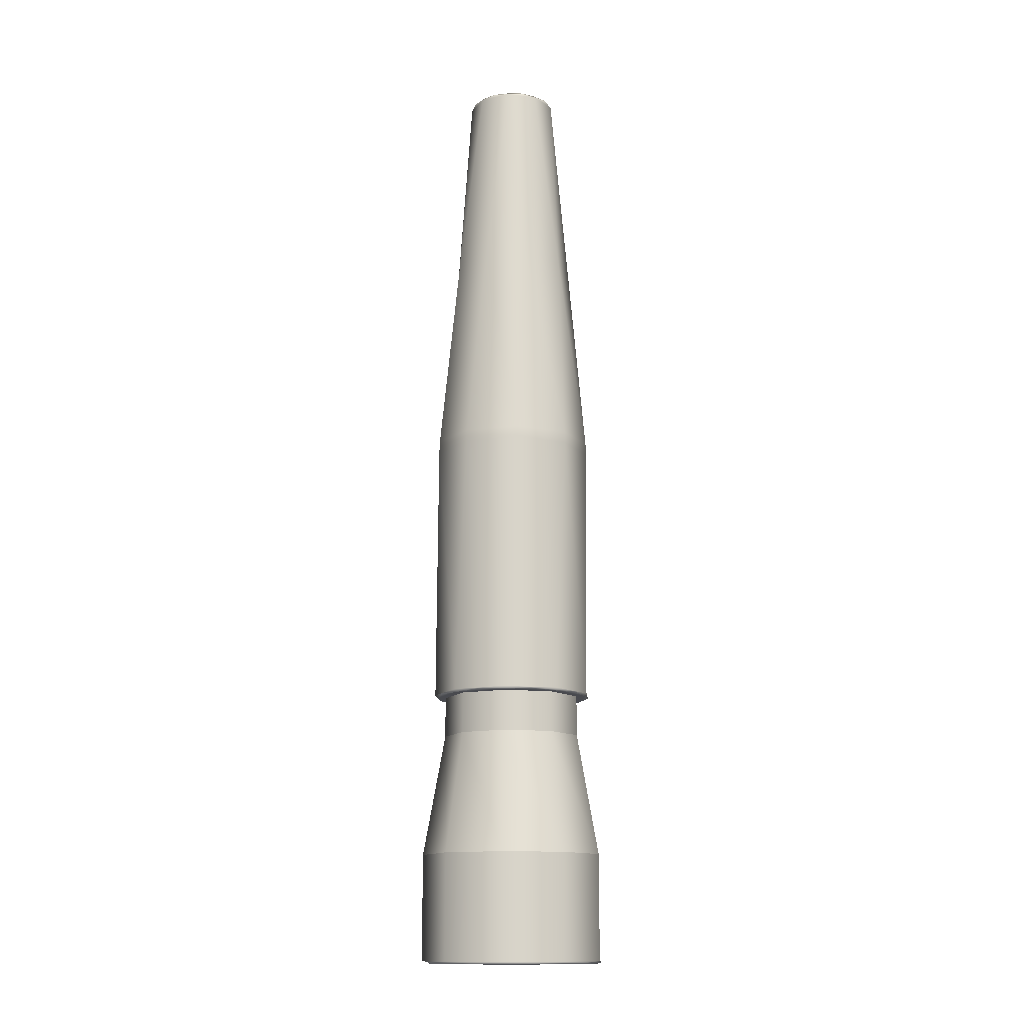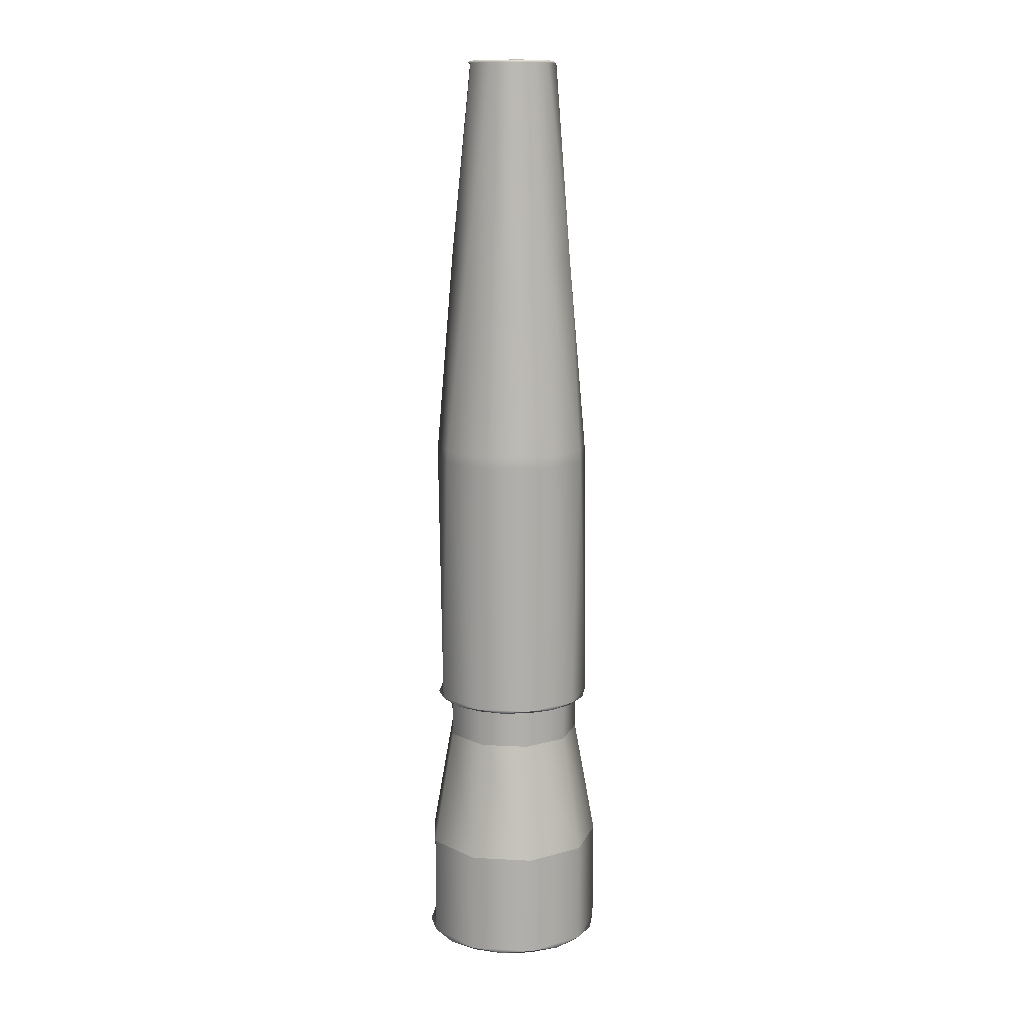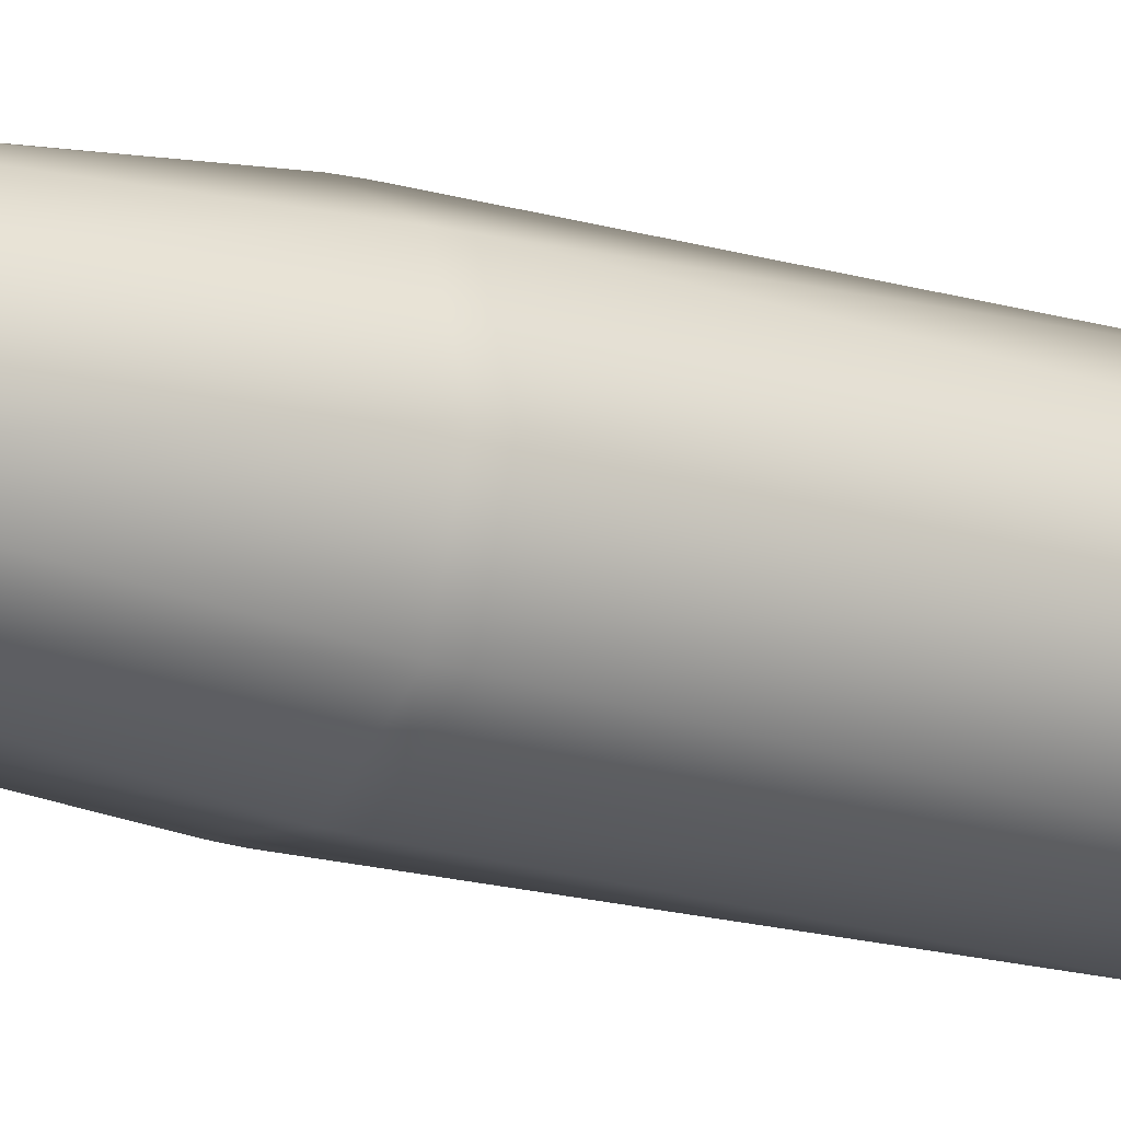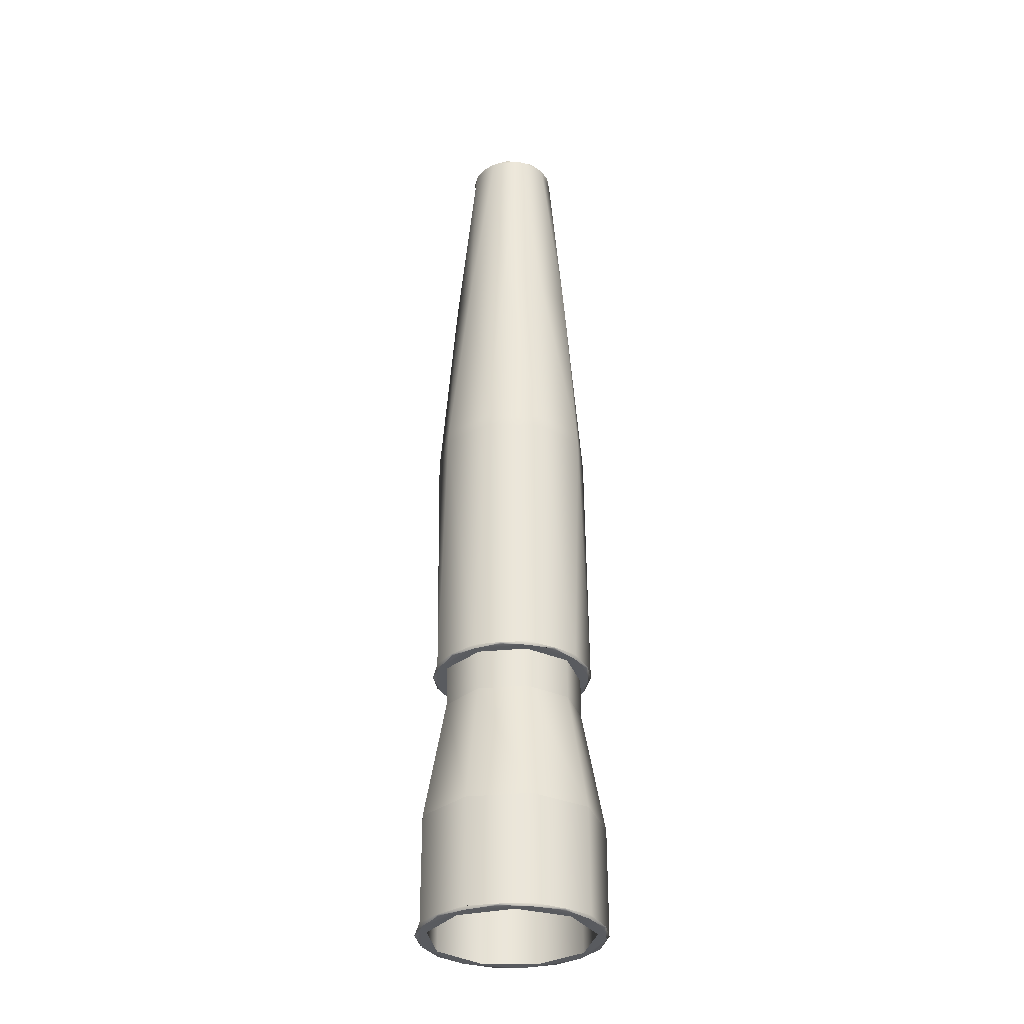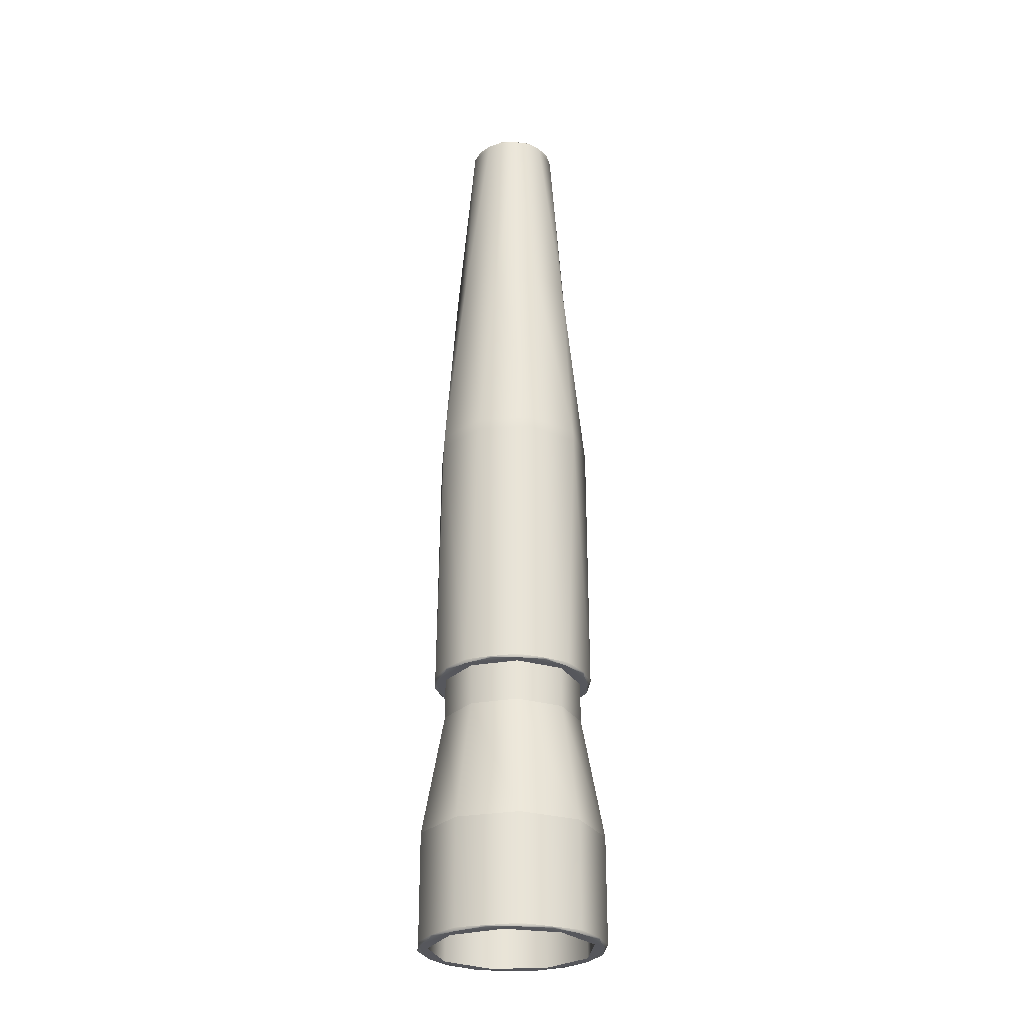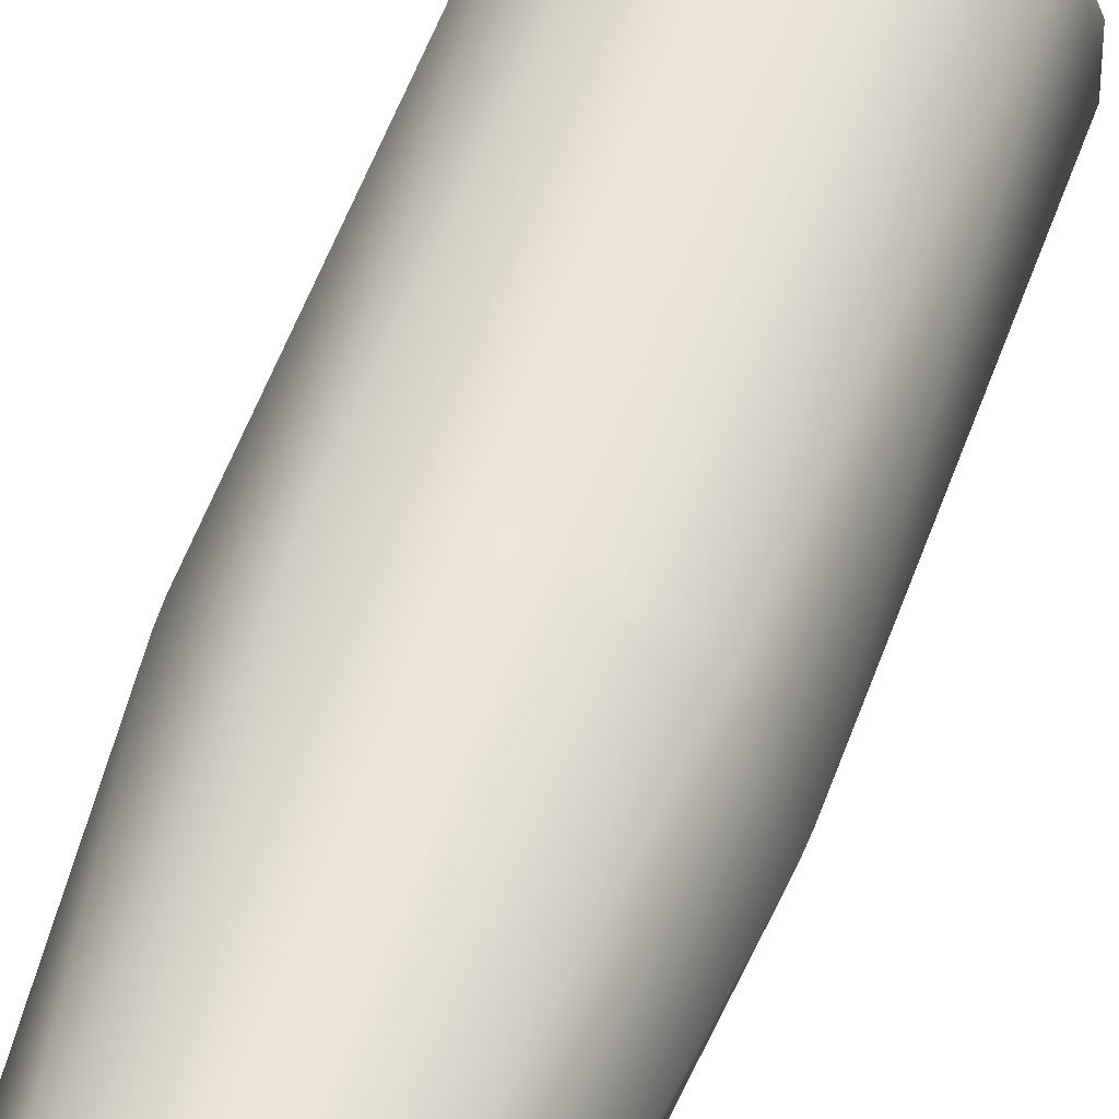
<metadata>
{"format":"obj","ext":"obj","renderer":"f3d","projection":"perspective","resolution":1024,"background":"white","views":[{"elev":-13.6,"azim":-13.8,"up":"+Y"},{"elev":12.3,"azim":-152.7,"up":"+Y"},{"elev":-17.0,"azim":-121.8,"up":"+Z"},{"elev":-32.3,"azim":128.0,"up":"+Y"},{"elev":-27.6,"azim":-144.5,"up":"+Y"},{"elev":48.2,"azim":-162.5,"up":"+Z"}]}
</metadata>
<code>
g Těleso1
v -6.697 0.2 -1.181
v -6.697 8 -1.181
v -6.67 0.1 1.176
v -6.598 0.02679 1.163
v -6.5 0 -1.146
v -5.981 39.56 0
v -5.943 40.43 0
v -5.89 20.2 -1.039
v -5.889 0.2 3.4
v -5.889 8 3.4
v -5.866 0.1 -3.387
v -5.863 20.1 1.034
v -5.802 0.02679 -3.35
v -5.791 20.03 1.021
v -5.716 0 3.3
v -5.693 20 -1.004
v -5.638 0 -2.052
v -5.638 0 2.052
v -5.638 5.1 -2.052
v -5.638 5.1 2.052
v -5.179 20.2 2.99
v -5.156 20.1 -2.977
v -5.102 17 -0.8996
v -5.102 20 -0.8996
v -5.093 20.03 -2.94
v -5.006 20 2.89
v -4.587 55.13 0.8087
v -4.581 39.56 -3.844
v -4.581 39.56 3.844
v -4.552 40.43 -3.82
v -4.552 40.43 3.82
v -4.487 17 2.59
v -4.487 20 2.59
v -4.371 0.2 -5.209
v -4.371 8 -5.209
v -4.354 0.1 5.189
v -4.307 0.02679 5.132
v -4.242 0 -5.056
v -4.033 55.13 -2.329
v -3.844 20.2 -4.581
v -3.827 20.1 4.561
v -3.78 20.03 4.505
v -3.716 20 -4.428
v -3.33 17 -3.969
v -3.33 20 -3.969
v -3.321 69.82 -0.5855
v -3.289 69.91 0.58
v -3.25 5.1 0
v -3.218 69.98 0.5674
v -3.125 70 -0.5509
v -3.054 47.1 -1.112
v -3.054 47.1 1.112
v -3 0 -5.196
v -3 0 5.196
v -3 5.1 -5.196
v -3 5.1 5.196
v -2.994 55.13 3.568
v -2.92 69.82 1.686
v -2.892 69.91 -1.67
v -2.83 69.98 -1.634
v -2.748 70 1.586
v -2.49 5.1 -2.089
v -2.49 5.1 2.089
v -2.326 0.2 6.39
v -2.326 8 6.39
v -2.317 0.1 -6.365
v -2.31 52.9 -0.8409
v -2.31 52.9 0.8409
v -2.31 70 -0.8409
v -2.31 70 0.8409
v -2.292 0.02679 -6.296
v -2.257 0 6.202
v -2.167 69.82 -2.583
v -2.147 69.91 2.558
v -2.1 69.98 2.503
v -2.046 20.2 5.62
v -2.039 70 -2.43
v -2.036 20.1 -5.595
v -2.011 20.03 -5.526
v -1.977 20 5.432
v -1.772 17 4.868
v -1.772 20 4.868
v -1.625 47.1 -2.815
v -1.625 47.1 2.815
v -1.593 55.13 -4.376
v -1.229 52.9 -2.129
v -1.229 52.9 2.129
v -1.229 70 -2.129
v -1.229 70 2.129
v -1.153 69.82 3.169
v -1.142 69.91 -3.138
v -1.118 69.98 -3.071
v -1.085 70 2.981
v -1.039 39.56 -5.89
v -1.039 39.56 5.89
v -1.032 40.43 -5.852
v -1.032 40.43 5.852
v -0.5644 5.1 -3.201
v -0.5644 5.1 3.201
v 0 0 -6.6
v 0 0.02679 6.7
v 0 0.1 6.773
v 0 0.2 -6.8
v 0 8 -6.8
v 0 17 -5.181
v 0 20 -5.781
v 0 20 -5.181
v 0 20.03 5.881
v 0 20.1 5.954
v 0 20.2 -5.981
v 0 49.05 0
v 0 51.42 0
v 0 55.13 4.657
v 0 69.82 -3.372
v 0 69.91 3.34
v 0 69.98 3.268
v 0 70 -3.173
v 0.4269 52.9 -2.421
v 0.4269 52.9 2.421
v 0.4269 70 -2.421
v 0.4269 70 2.421
v 0.5644 47.1 -3.201
v 0.5644 47.1 3.201
v 1.042 0 -5.909
v 1.042 0 5.909
v 1.042 5.1 -5.909
v 1.042 5.1 5.909
v 1.085 70 2.981
v 1.118 69.98 -3.071
v 1.142 69.91 -3.138
v 1.153 69.82 3.169
v 1.593 55.13 -4.376
v 1.625 5.1 -2.815
v 1.625 5.1 2.815
v 1.772 17 4.868
v 1.772 20 4.868
v 1.883 52.9 -1.58
v 1.883 52.9 1.58
v 1.883 70 -1.58
v 1.883 70 1.58
v 1.977 20 5.432
v 2.011 20.03 -5.526
v 2.036 20.1 -5.595
v 2.039 70 -2.43
v 2.046 20.2 5.62
v 2.1 69.98 2.503
v 2.147 69.91 2.558
v 2.167 69.82 -2.583
v 2.257 0 6.202
v 2.292 0.02679 -6.296
v 2.317 0.1 -6.365
v 2.326 0.2 6.39
v 2.326 8 6.39
v 2.458 52.9 0
v 2.458 70 0
v 2.49 47.1 -2.089
v 2.49 47.1 2.089
v 2.748 70 1.586
v 2.83 69.98 -1.634
v 2.892 69.91 -1.67
v 2.92 69.82 1.686
v 2.971 40.43 -5.146
v 2.971 40.43 5.146
v 2.99 39.56 -5.179
v 2.99 39.56 5.179
v 2.994 55.13 3.568
v 3.054 5.1 -1.112
v 3.054 5.1 1.112
v 3.125 70 -0.5509
v 3.218 69.98 0.5674
v 3.25 47.1 0
v 3.289 69.91 0.58
v 3.321 69.82 -0.5855
v 3.33 17 -3.969
v 3.33 20 -3.969
v 3.716 20 -4.428
v 3.78 20.03 4.505
v 3.827 20.1 4.561
v 3.844 20.2 -4.581
v 4.033 55.13 -2.329
v 4.242 0 -5.056
v 4.307 0.02679 5.132
v 4.354 0.1 5.189
v 4.371 0.2 -5.209
v 4.371 8 -5.209
v 4.487 17 2.59
v 4.487 20 2.59
v 4.587 55.13 0.8087
v 4.596 0 -3.857
v 4.596 0 3.857
v 4.596 5.1 -3.857
v 4.596 5.1 3.857
v 5.006 20 2.89
v 5.093 20.03 -2.94
v 5.102 17 -0.8996
v 5.102 20 -0.8996
v 5.156 20.1 -2.977
v 5.179 20.2 2.99
v 5.584 40.43 -2.032
v 5.584 40.43 2.032
v 5.62 39.56 -2.046
v 5.62 39.56 2.046
v 5.693 20 -1.004
v 5.716 0 3.3
v 5.791 20.03 1.021
v 5.802 0.02679 -3.35
v 5.863 20.1 1.034
v 5.866 0.1 -3.387
v 5.889 0.2 3.4
v 5.889 8 3.4
v 5.89 20.2 -1.039
v 6 0 0
v 6 5.1 0
v 6.5 0 -1.146
v 6.598 0.02679 1.163
v 6.67 0.1 1.176
v 6.697 0.2 -1.181
v 6.697 8 -1.181
f 179 143 110
f 110 143 78
f 110 78 40
f 40 78 22
f 40 22 8
f 8 22 12
f 8 12 21
f 21 12 41
f 21 41 76
f 76 41 109
f 76 109 145
f 145 109 178
f 145 178 198
f 198 178 207
f 198 207 211
f 211 207 197
f 211 197 179
f 179 197 143
f 43 79 106
f 106 79 142
f 106 142 176
f 176 142 194
f 176 194 203
f 203 194 205
f 203 205 193
f 193 205 177
f 193 177 141
f 141 177 108
f 141 108 80
f 80 108 42
f 80 42 26
f 26 42 14
f 26 14 16
f 16 14 25
f 16 25 43
f 43 25 79
f 109 108 178
f 178 108 177
f 178 177 207
f 207 177 205
f 207 205 197
f 197 205 194
f 197 194 143
f 143 194 142
f 143 142 78
f 78 142 79
f 78 79 22
f 22 79 25
f 22 25 12
f 12 25 14
f 12 14 41
f 41 14 42
f 41 42 109
f 109 42 108
f 28 8 6
f 6 8 21
f 6 21 29
f 29 21 76
f 29 76 95
f 95 76 145
f 95 145 165
f 165 145 198
f 165 198 202
f 202 198 211
f 202 211 201
f 201 211 179
f 201 179 164
f 164 179 110
f 164 110 94
f 94 110 40
f 94 40 28
f 28 40 8
f 175 107 106
f 106 107 45
f 106 45 43
f 43 45 24
f 43 24 16
f 16 24 26
f 26 24 33
f 26 33 80
f 80 33 82
f 80 82 136
f 80 136 141
f 141 136 187
f 141 187 193
f 193 187 196
f 193 196 203
f 203 196 176
f 176 196 175
f 176 175 106
f 30 6 7
f 7 6 29
f 7 29 31
f 31 29 95
f 31 95 97
f 97 95 165
f 97 165 163
f 163 165 202
f 163 202 200
f 200 202 201
f 200 201 199
f 199 201 164
f 199 164 162
f 162 164 94
f 162 94 96
f 96 94 28
f 96 28 30
f 30 28 6
f 31 27 7
f 7 27 39
f 7 39 30
f 30 39 85
f 30 85 96
f 96 85 132
f 96 132 162
f 162 132 180
f 162 180 199
f 199 180 188
f 199 188 200
f 200 188 166
f 200 166 163
f 163 166 113
f 163 113 97
f 97 113 57
f 97 57 31
f 31 57 27
f 148 132 114
f 114 132 85
f 114 85 73
f 73 85 39
f 73 39 46
f 46 39 27
f 46 27 58
f 58 27 57
f 58 57 90
f 90 57 113
f 90 113 131
f 131 113 166
f 131 166 161
f 161 166 188
f 161 188 173
f 173 188 180
f 173 180 148
f 148 180 132
f 157 111 171
f 84 111 123
f 51 111 52
f 122 111 83
f 171 111 156
f 123 111 157
f 156 111 122
f 52 111 84
f 83 111 51
f 192 168 213
f 213 168 167
f 213 167 191
f 191 167 133
f 191 133 126
f 126 133 98
f 126 98 55
f 55 98 62
f 55 62 19
f 19 62 48
f 19 48 20
f 20 48 63
f 20 63 56
f 56 63 99
f 56 99 127
f 127 99 134
f 127 134 192
f 192 134 168
f 190 213 212
f 212 213 191
f 212 191 189
f 189 191 126
f 189 126 124
f 124 126 55
f 124 55 53
f 53 55 19
f 53 19 17
f 17 19 20
f 17 20 18
f 18 20 56
f 18 56 54
f 54 56 127
f 54 127 125
f 125 127 192
f 125 192 190
f 190 192 213
f 62 51 48
f 48 51 52
f 48 52 63
f 63 52 84
f 63 84 99
f 99 84 123
f 99 123 134
f 134 123 157
f 134 157 168
f 168 157 171
f 168 171 167
f 167 171 156
f 167 156 133
f 133 156 122
f 133 122 98
f 98 122 83
f 98 83 62
f 62 83 51
f 137 112 154
f 86 112 118
f 68 112 67
f 119 112 87
f 154 112 138
f 118 112 137
f 138 112 119
f 67 112 86
f 87 112 68
f 139 154 155
f 155 154 138
f 155 138 140
f 140 138 119
f 140 119 121
f 121 119 87
f 121 87 89
f 89 87 68
f 89 68 70
f 70 68 67
f 70 67 69
f 69 67 86
f 69 86 88
f 88 86 118
f 88 118 120
f 120 118 137
f 120 137 139
f 139 137 154
f 189 214 212
f 212 214 204
f 212 204 190
f 190 204 149
f 190 149 125
f 125 149 72
f 125 72 54
f 54 72 15
f 54 15 18
f 18 15 5
f 18 5 17
f 17 5 38
f 17 38 53
f 53 38 100
f 53 100 124
f 124 100 181
f 124 181 189
f 189 181 214
f 140 158 155
f 155 158 169
f 155 169 139
f 139 169 144
f 139 144 120
f 120 144 117
f 120 117 88
f 88 117 77
f 88 77 69
f 69 77 50
f 69 50 70
f 70 50 61
f 70 61 89
f 89 61 93
f 89 93 121
f 121 93 128
f 121 128 140
f 140 128 158
f 175 105 107
f 107 105 44
f 107 44 45
f 45 44 23
f 45 23 24
f 24 23 32
f 24 32 33
f 33 32 81
f 33 81 82
f 82 81 135
f 82 135 136
f 136 135 186
f 136 186 187
f 187 186 195
f 187 195 196
f 196 195 174
f 196 174 175
f 175 174 105
f 174 104 105
f 105 104 35
f 105 35 44
f 44 35 2
f 44 2 23
f 23 2 10
f 23 10 32
f 32 10 65
f 32 65 81
f 81 65 153
f 81 153 135
f 135 153 210
f 135 210 186
f 186 210 218
f 186 218 195
f 195 218 185
f 195 185 174
f 174 185 104
f 185 103 104
f 104 103 34
f 104 34 35
f 35 34 1
f 35 1 2
f 2 1 9
f 2 9 10
f 10 9 64
f 10 64 65
f 65 64 152
f 65 152 153
f 153 152 209
f 153 209 210
f 210 209 217
f 210 217 218
f 218 217 184
f 218 184 185
f 185 184 103
f 184 151 103
f 103 151 66
f 103 66 34
f 34 66 11
f 34 11 1
f 1 11 3
f 1 3 9
f 9 3 36
f 9 36 64
f 64 36 102
f 64 102 152
f 152 102 183
f 152 183 209
f 209 183 216
f 209 216 217
f 217 216 208
f 217 208 184
f 184 208 151
f 38 71 100
f 100 71 150
f 100 150 181
f 181 150 206
f 181 206 214
f 214 206 215
f 214 215 204
f 204 215 182
f 204 182 149
f 149 182 101
f 149 101 72
f 72 101 37
f 72 37 15
f 15 37 4
f 15 4 5
f 5 4 13
f 5 13 38
f 38 13 71
f 102 101 183
f 183 101 182
f 183 182 216
f 216 182 215
f 216 215 208
f 208 215 206
f 208 206 151
f 151 206 150
f 151 150 66
f 66 150 71
f 66 71 11
f 11 71 13
f 11 13 3
f 3 13 4
f 3 4 36
f 36 4 37
f 36 37 102
f 102 37 101
f 144 129 117
f 117 129 92
f 117 92 77
f 77 92 60
f 77 60 50
f 50 60 49
f 50 49 61
f 61 49 75
f 61 75 93
f 93 75 116
f 93 116 128
f 128 116 146
f 128 146 158
f 158 146 170
f 158 170 169
f 169 170 159
f 169 159 144
f 144 159 129
f 73 91 114
f 114 91 130
f 114 130 148
f 148 130 160
f 148 160 173
f 173 160 172
f 173 172 161
f 161 172 147
f 161 147 131
f 131 147 115
f 131 115 90
f 90 115 74
f 90 74 58
f 58 74 47
f 58 47 46
f 46 47 59
f 46 59 73
f 73 59 91
f 116 115 146
f 146 115 147
f 146 147 170
f 170 147 172
f 170 172 159
f 159 172 160
f 159 160 129
f 129 160 130
f 129 130 92
f 92 130 91
f 92 91 60
f 60 91 59
f 60 59 49
f 49 59 47
f 49 47 75
f 75 47 74
f 75 74 116
f 116 74 115

</code>
